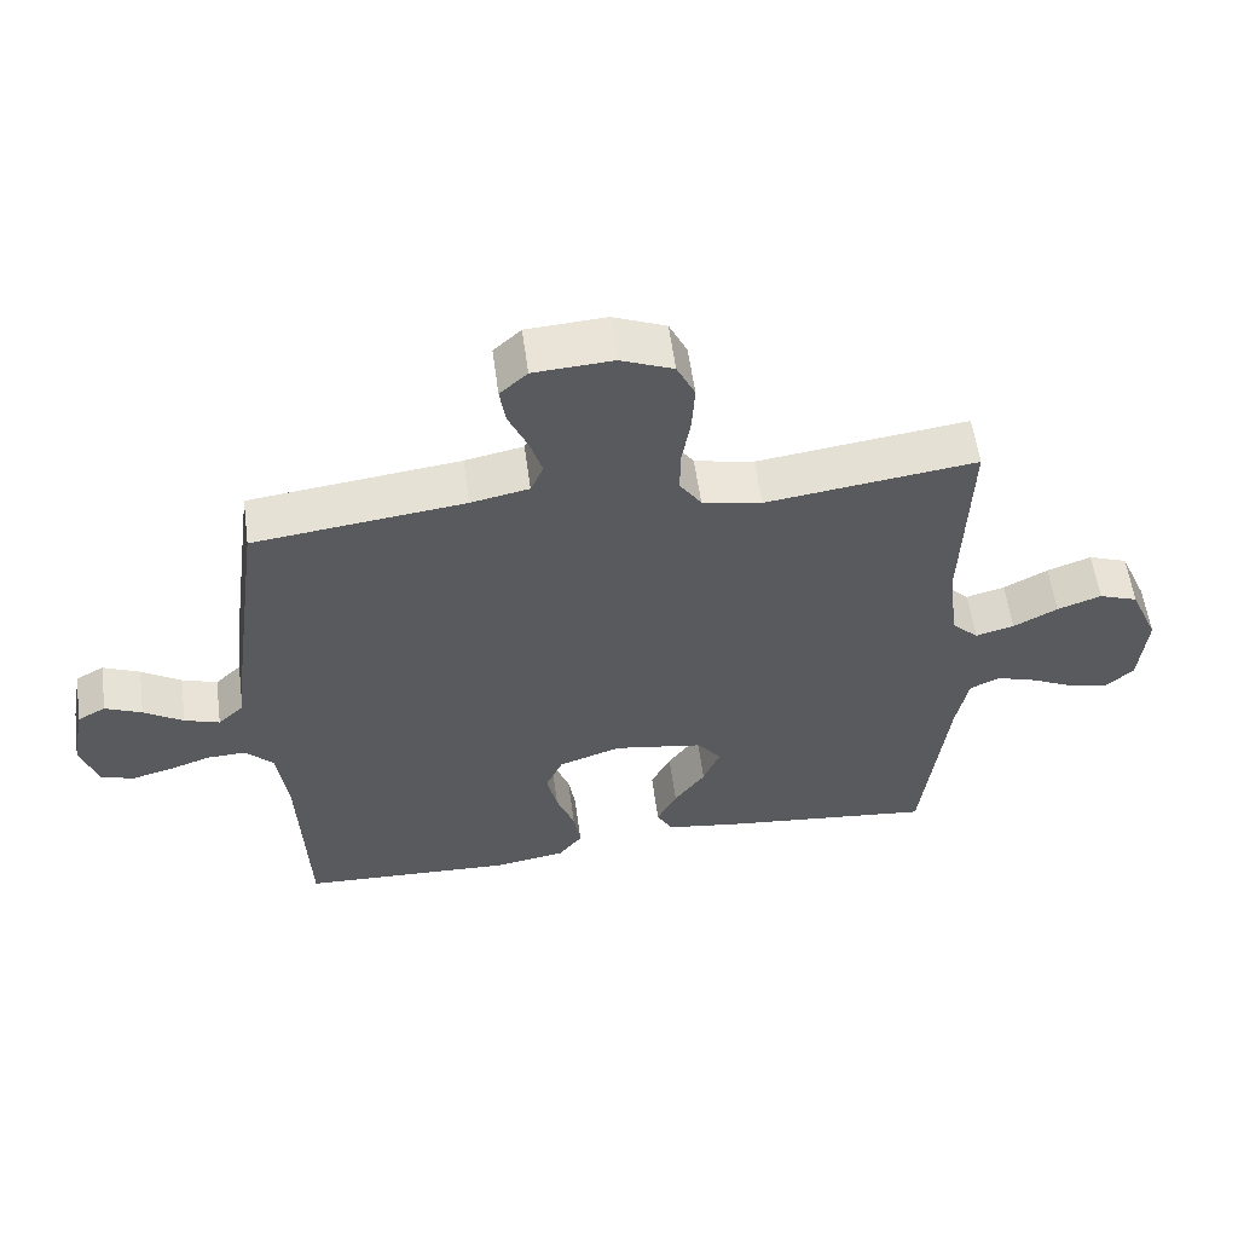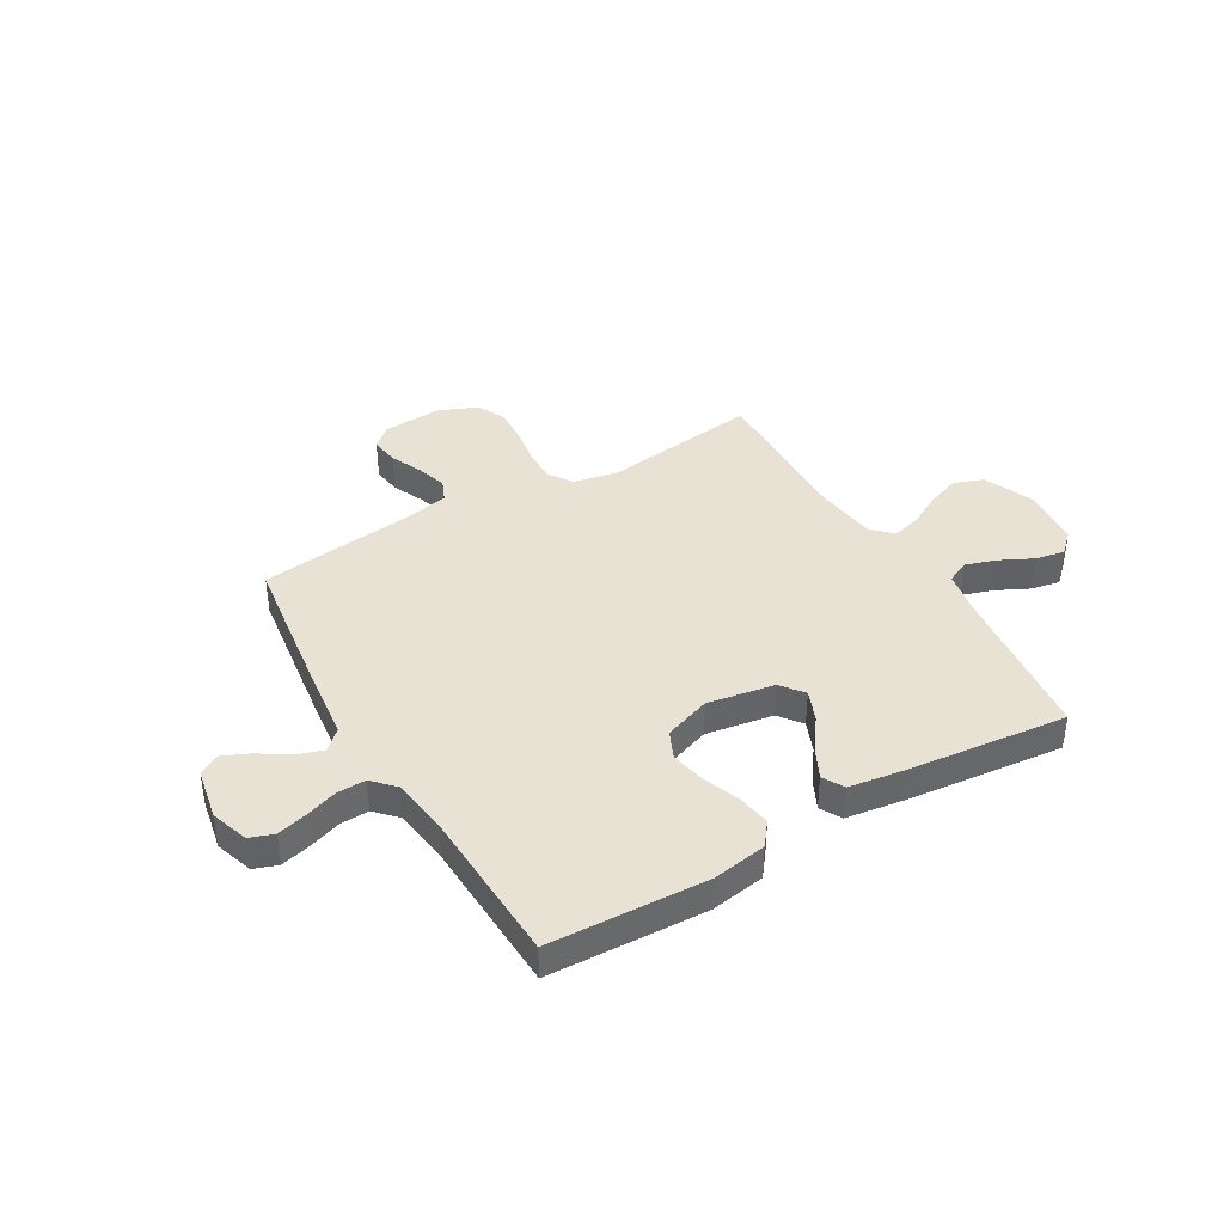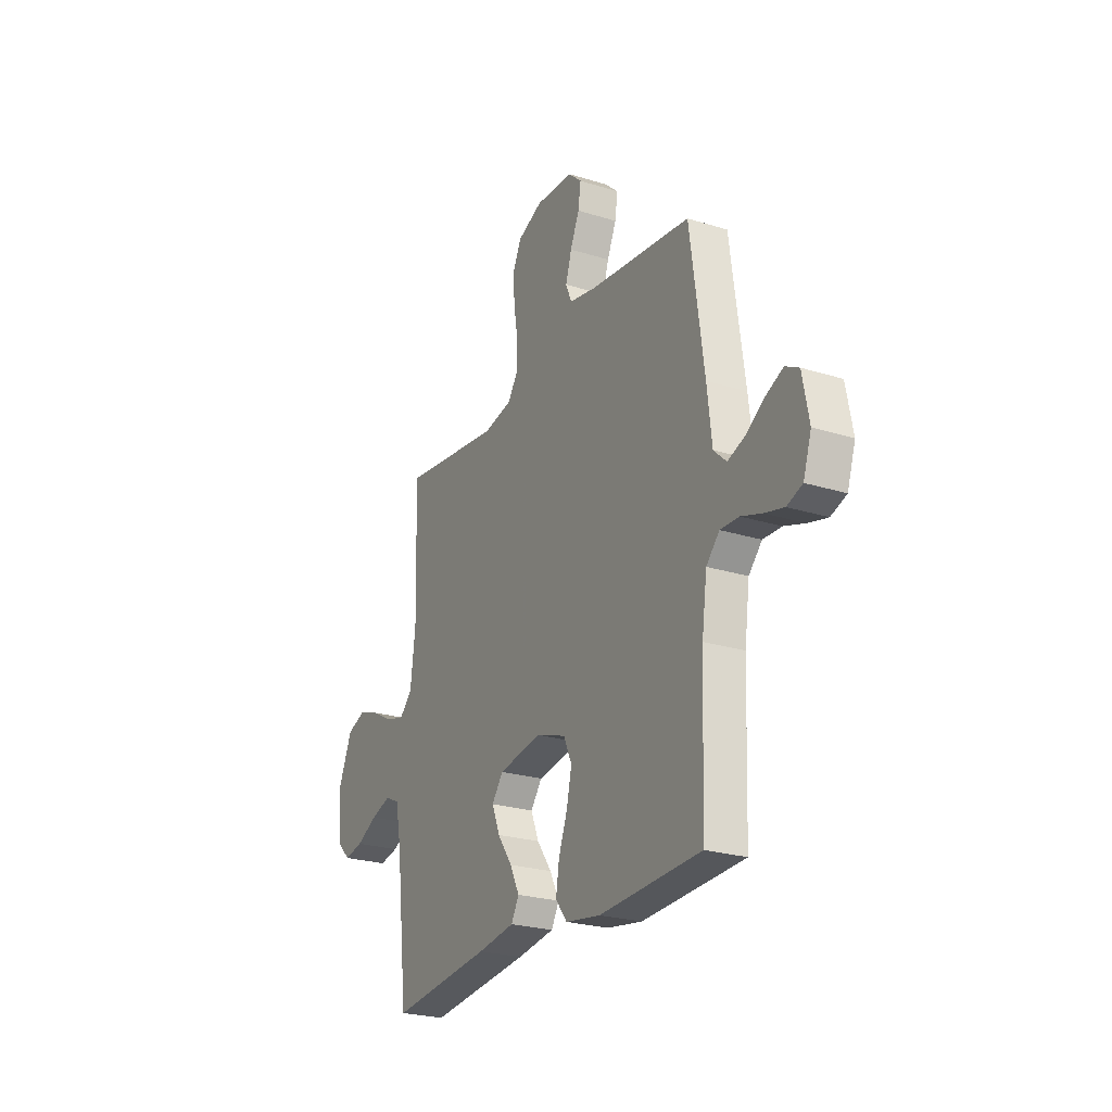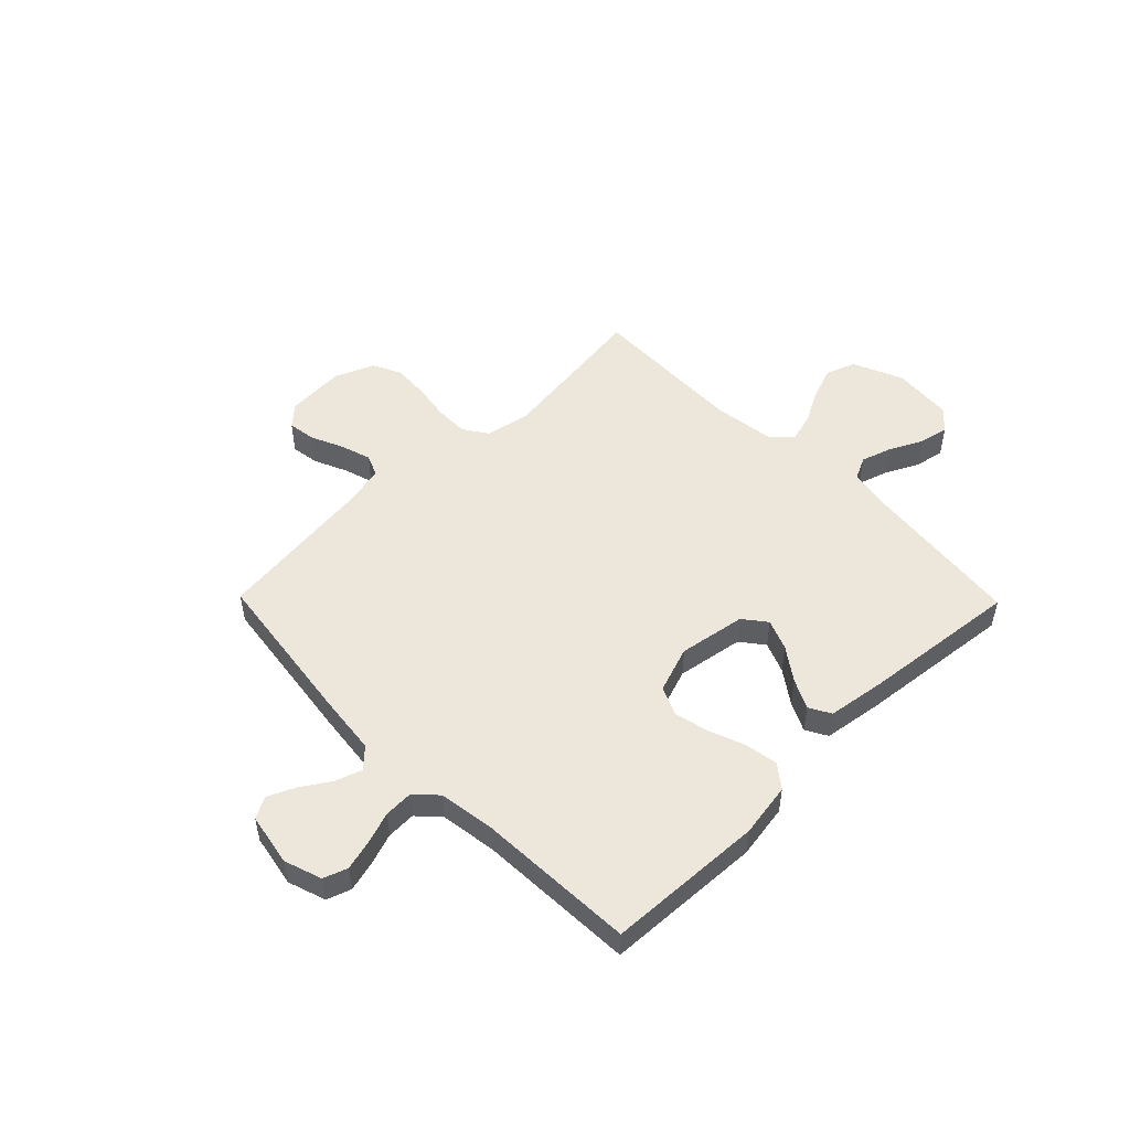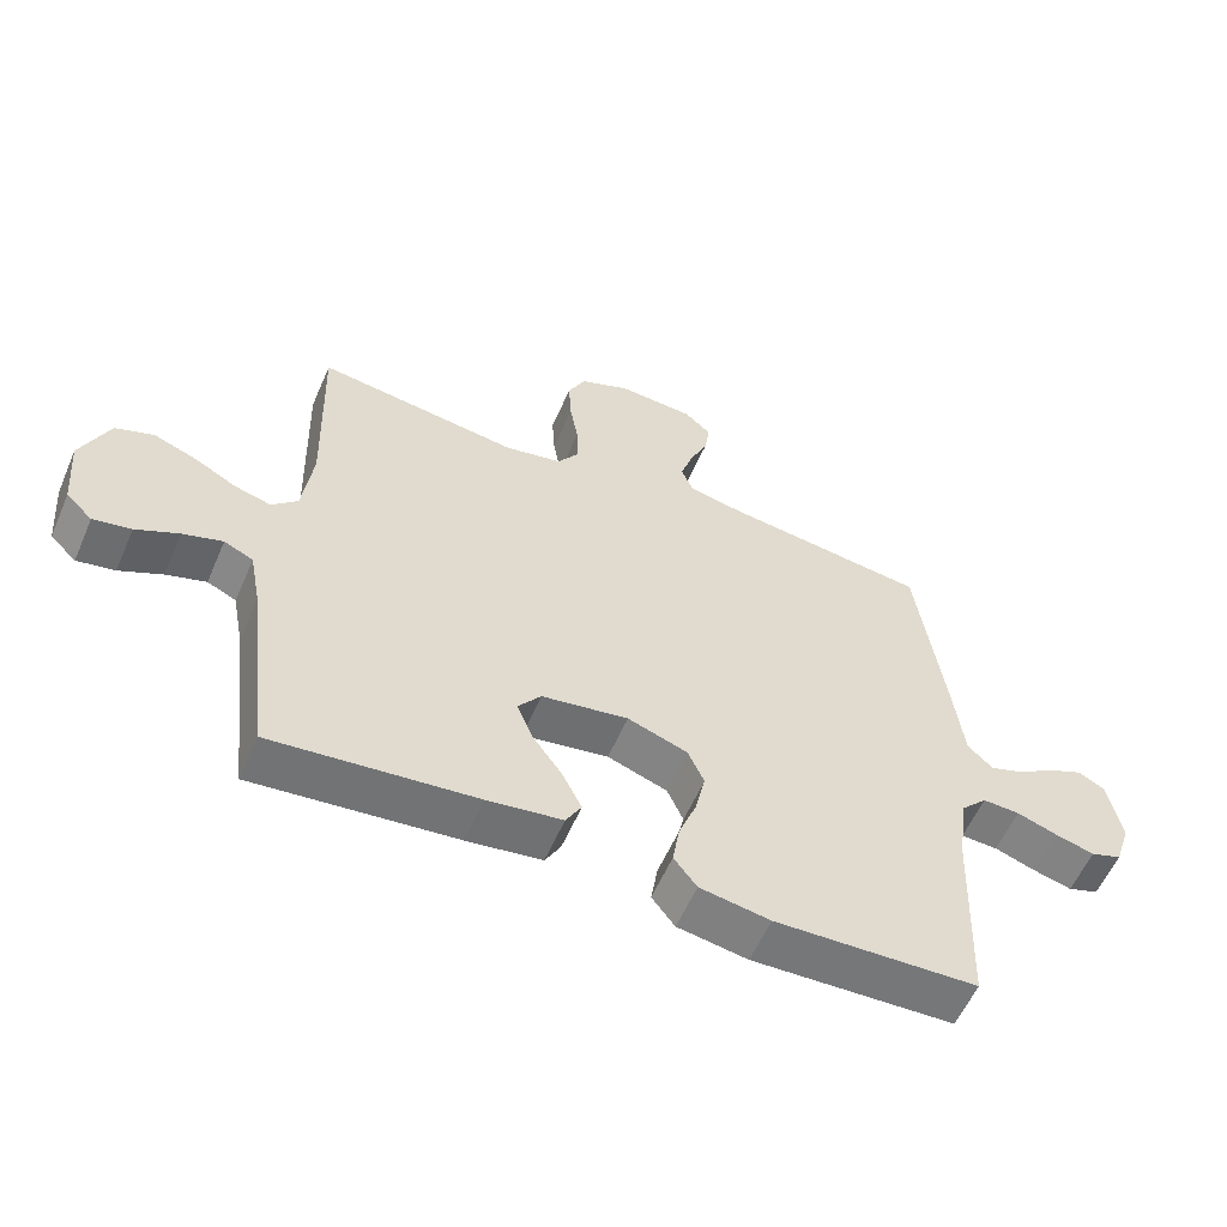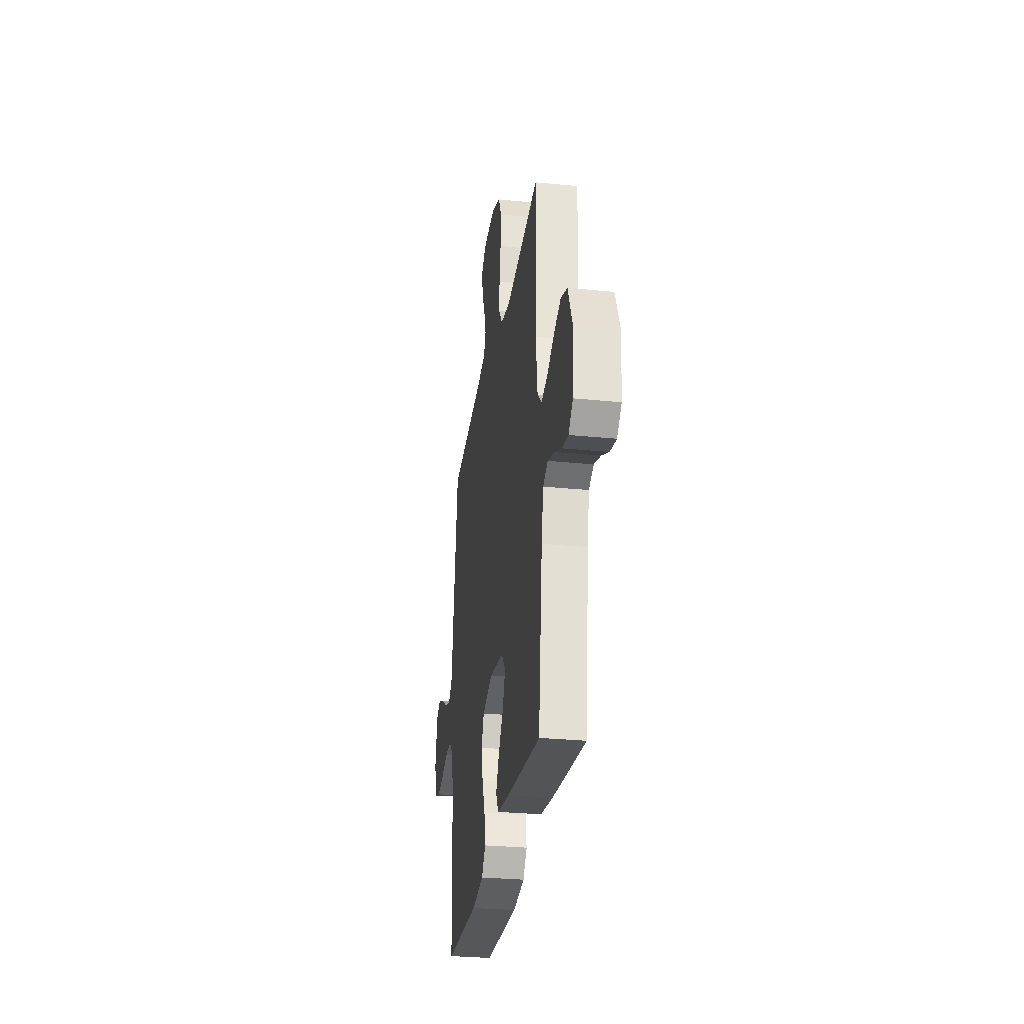
<metadata>
{"format":"obj","ext":"obj","renderer":"f3d","projection":"perspective","resolution":1024,"background":"white","views":[{"elev":57.6,"azim":172.3,"up":"+Z"},{"elev":40.0,"azim":149.7,"up":"+Y"},{"elev":-24.5,"azim":62.9,"up":"+Z"},{"elev":50.8,"azim":135.6,"up":"+Y"},{"elev":-57.9,"azim":-23.4,"up":"+Z"},{"elev":-29.2,"azim":-98.6,"up":"+Z"}]}
</metadata>
<code>
v 0.5 0.07 -0.5
v 0.2 0.07 -0.513
v 0.096 0.07 -0.496
v 0.062 0.07 -0.452
v 0.072 0.07 -0.39
v 0.098 0.07 -0.321
v 0.113 0.07 -0.254
v 0.089 0.07 -0.2
v 0 0.07 -0.169
v -0.128 0.07 -0.19
v -0.162 0.07 -0.234
v -0.138 0.07 -0.293
v -0.094 0.07 -0.355
v -0.066 0.07 -0.411
v -0.089 0.07 -0.452
v -0.2 0.07 -0.468
v -0.5 0.07 -0.5
v -0.535 0.07 -0.2
v -0.552 0.07 -0.111
v -0.595 0.07 -0.091
v -0.654 0.07 -0.11
v -0.717 0.07 -0.141
v -0.773 0.07 -0.152
v -0.812 0.07 -0.115
v -0.822 0.07 0
v -0.781 0.07 0.095
v -0.725 0.07 0.116
v -0.662 0.07 0.093
v -0.599 0.07 0.059
v -0.544 0.07 0.044
v -0.506 0.07 0.081
v -0.491 0.07 0.2
v -0.5 0.07 0.5
v -0.2 0.07 0.46
v -0.115 0.07 0.477
v -0.084 0.07 0.523
v -0.085 0.07 0.587
v -0.097 0.07 0.658
v -0.101 0.07 0.727
v -0.075 0.07 0.781
v 0 0.07 0.812
v 0.113 0.07 0.805
v 0.152 0.07 0.769
v 0.144 0.07 0.715
v 0.117 0.07 0.654
v 0.099 0.07 0.596
v 0.117 0.07 0.554
v 0.2 0.07 0.537
v 0.5 0.07 0.5
v 0.541 0.07 0.2
v 0.555 0.07 0.081
v 0.592 0.07 0.046
v 0.642 0.07 0.063
v 0.698 0.07 0.099
v 0.75 0.07 0.122
v 0.79 0.07 0.1
v 0.809 0.07 0
v 0.785 0.07 -0.072
v 0.739 0.07 -0.088
v 0.682 0.07 -0.073
v 0.621 0.07 -0.052
v 0.566 0.07 -0.05
v 0.527 0.07 -0.091
v 0.512 0.07 -0.2
v 0.5 0 -0.5
v 0.2 0 -0.513
v 0.096 0 -0.496
v 0.062 0 -0.452
v 0.072 0 -0.39
v 0.098 0 -0.321
v 0.113 0 -0.254
v 0.089 0 -0.2
v 0 0 -0.169
v -0.128 0 -0.19
v -0.162 0 -0.234
v -0.138 0 -0.293
v -0.094 0 -0.355
v -0.066 0 -0.411
v -0.089 0 -0.452
v -0.2 0 -0.468
v -0.5 0 -0.5
v -0.535 0 -0.2
v -0.552 0 -0.111
v -0.595 0 -0.091
v -0.654 0 -0.11
v -0.717 0 -0.141
v -0.773 0 -0.152
v -0.812 0 -0.115
v -0.822 0 0
v -0.781 0 0.095
v -0.725 0 0.116
v -0.662 0 0.093
v -0.599 0 0.059
v -0.544 0 0.044
v -0.506 0 0.081
v -0.491 0 0.2
v -0.5 0 0.5
v -0.2 0 0.46
v -0.115 0 0.477
v -0.084 0 0.523
v -0.085 0 0.587
v -0.097 0 0.658
v -0.101 0 0.727
v -0.075 0 0.781
v 0 0 0.812
v 0.113 0 0.805
v 0.152 0 0.769
v 0.144 0 0.715
v 0.117 0 0.654
v 0.099 0 0.596
v 0.117 0 0.554
v 0.2 0 0.537
v 0.5 0 0.5
v 0.541 0 0.2
v 0.555 0 0.081
v 0.592 0 0.046
v 0.642 0 0.063
v 0.698 0 0.099
v 0.75 0 0.122
v 0.79 0 0.1
v 0.809 0 0
v 0.785 0 -0.072
v 0.739 0 -0.088
v 0.682 0 -0.073
v 0.621 0 -0.052
v 0.566 0 -0.05
v 0.527 0 -0.091
v 0.512 0 -0.2
f 59 60 61
f 58 59 61
f 57 58 61
f 56 57 61
f 55 56 61
f 54 55 61
f 53 54 61
f 52 53 61 62
f 51 52 62 63
f 50 51 63
f 49 50 63
f 48 49 63
f 43 44 45
f 42 43 45
f 41 42 45
f 40 41 45
f 39 40 45
f 38 39 45
f 37 38 45
f 36 37 45 46
f 35 36 46 47
f 32 33 34
f 31 32 34 35
f 27 28 29
f 26 27 29
f 25 26 29
f 24 25 29
f 23 24 29
f 22 23 29
f 21 22 29
f 20 21 29 30
f 19 20 30 31
f 16 17 18
f 15 16 18
f 14 15 18
f 13 14 18
f 12 13 18
f 18 19 31
f 12 18 31
f 11 12 31
f 4 5 6
f 3 4 6
f 2 3 6
f 1 2 6
f 64 1 6
f 64 6 7
f 63 64 7 8
f 48 63 8 9
f 35 47 48
f 31 35 48
f 11 31 48
f 10 11 48
f 9 10 48
f 125 124 123
f 125 123 122
f 125 122 121
f 125 121 120
f 125 120 119
f 125 119 118
f 125 118 117
f 126 125 117 116
f 127 126 116 115
f 127 115 114
f 127 114 113
f 127 113 112
f 109 108 107
f 109 107 106
f 109 106 105
f 109 105 104
f 109 104 103
f 109 103 102
f 109 102 101
f 110 109 101 100
f 111 110 100 99
f 98 97 96
f 99 98 96 95
f 93 92 91
f 93 91 90
f 93 90 89
f 93 89 88
f 93 88 87
f 93 87 86
f 93 86 85
f 94 93 85 84
f 95 94 84 83
f 82 81 80
f 82 80 79
f 82 79 78
f 82 78 77
f 82 77 76
f 95 83 82
f 95 82 76
f 95 76 75
f 70 69 68
f 70 68 67
f 70 67 66
f 70 66 65
f 70 65 128
f 71 70 128
f 72 71 128 127
f 73 72 127 112
f 112 111 99
f 112 99 95
f 112 95 75
f 112 75 74
f 112 74 73
f 1 65 66 2
f 2 66 67 3
f 3 67 68 4
f 4 68 69 5
f 5 69 70 6
f 6 70 71 7
f 7 71 72 8
f 8 72 73 9
f 9 73 74 10
f 10 74 75 11
f 11 75 76 12
f 12 76 77 13
f 13 77 78 14
f 14 78 79 15
f 15 79 80 16
f 16 80 81 17
f 17 81 82 18
f 18 82 83 19
f 19 83 84 20
f 20 84 85 21
f 21 85 86 22
f 22 86 87 23
f 23 87 88 24
f 24 88 89 25
f 25 89 90 26
f 26 90 91 27
f 27 91 92 28
f 28 92 93 29
f 29 93 94 30
f 30 94 95 31
f 31 95 96 32
f 32 96 97 33
f 33 97 98 34
f 34 98 99 35
f 35 99 100 36
f 36 100 101 37
f 37 101 102 38
f 38 102 103 39
f 39 103 104 40
f 40 104 105 41
f 41 105 106 42
f 42 106 107 43
f 43 107 108 44
f 44 108 109 45
f 45 109 110 46
f 46 110 111 47
f 47 111 112 48
f 48 112 113 49
f 49 113 114 50
f 50 114 115 51
f 51 115 116 52
f 52 116 117 53
f 53 117 118 54
f 54 118 119 55
f 55 119 120 56
f 56 120 121 57
f 57 121 122 58
f 58 122 123 59
f 59 123 124 60
f 60 124 125 61
f 61 125 126 62
f 62 126 127 63
f 63 127 128 64
f 64 128 65 1

</code>
